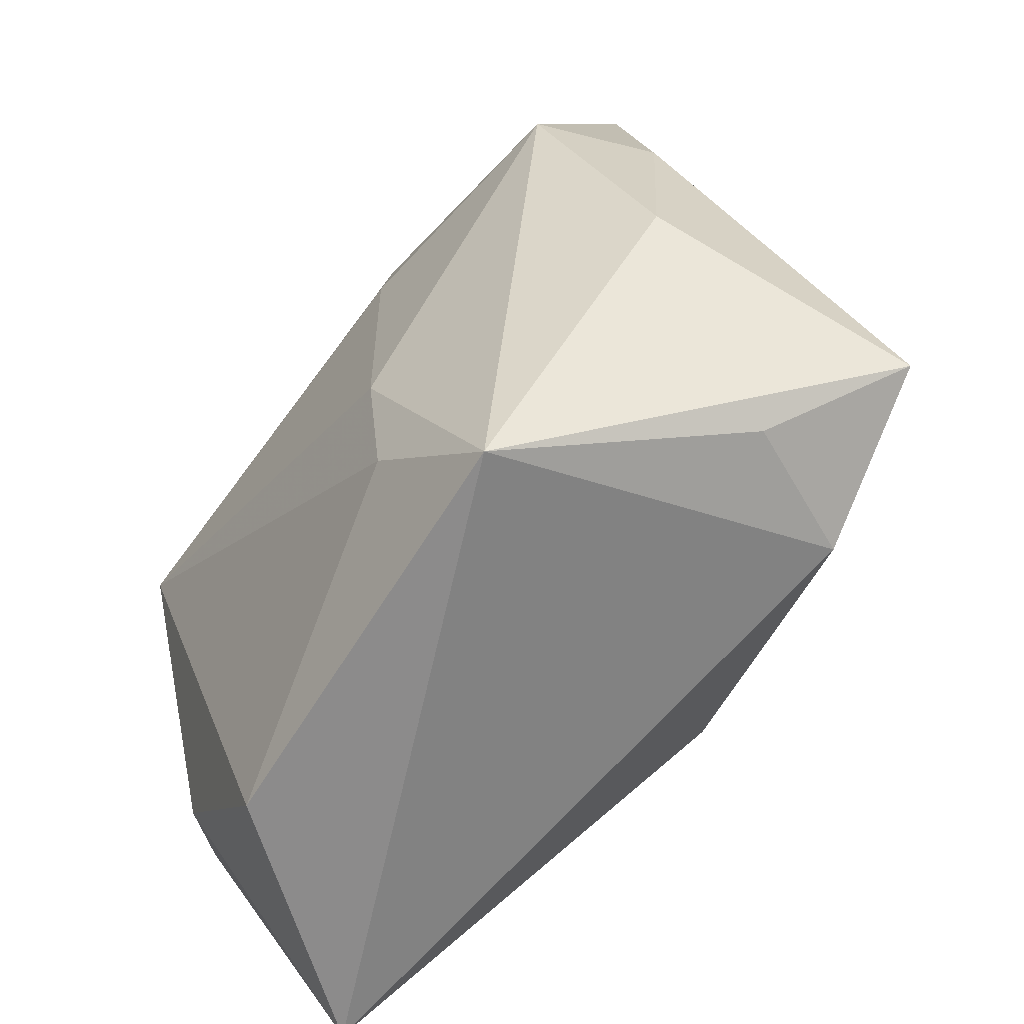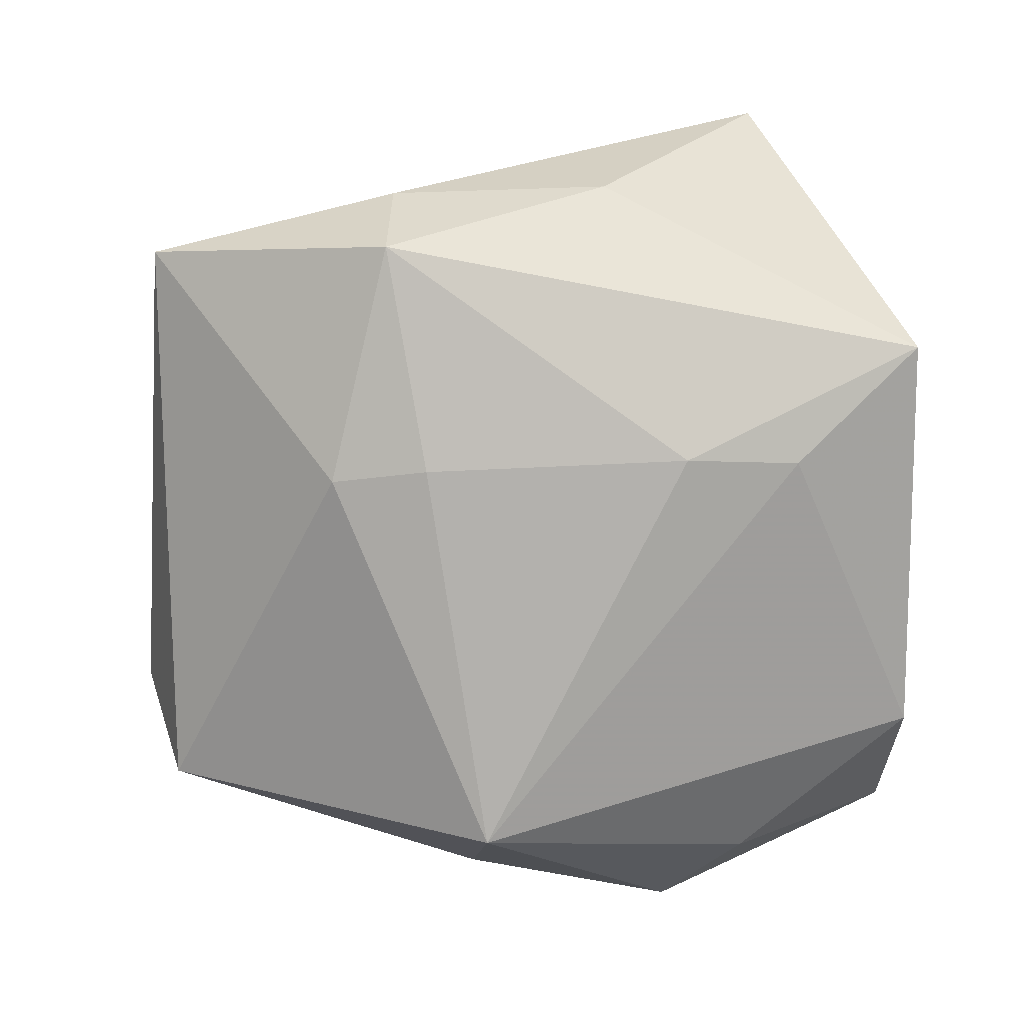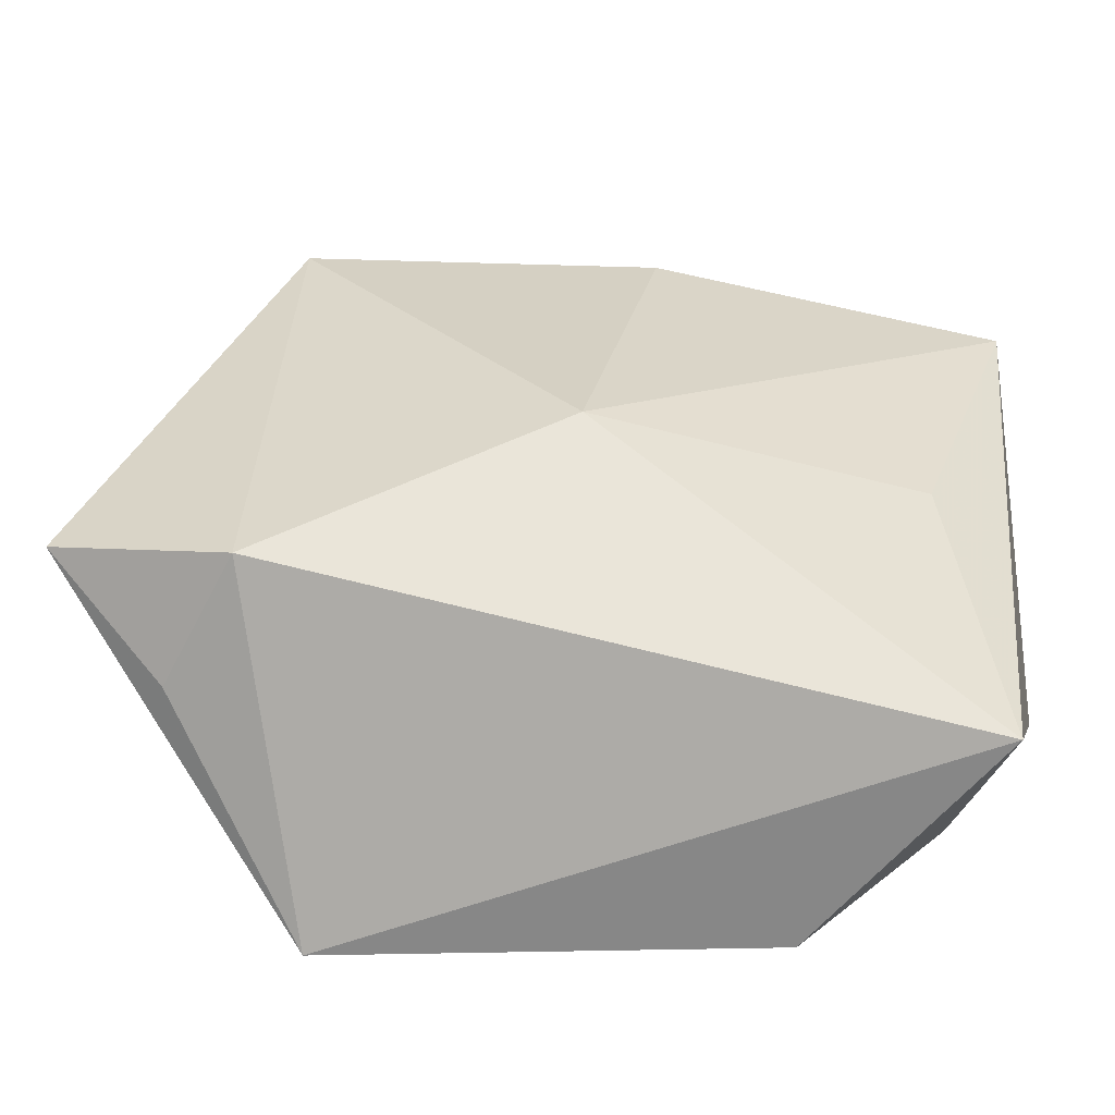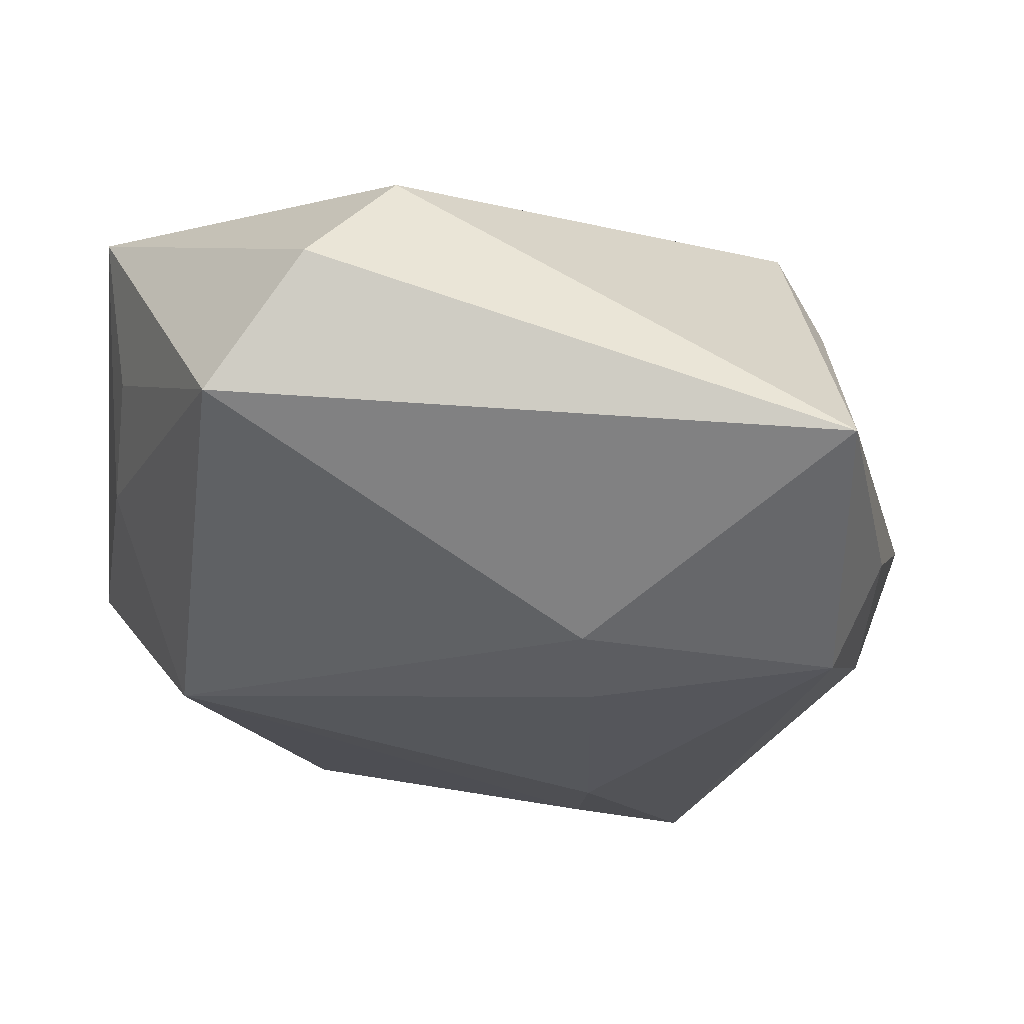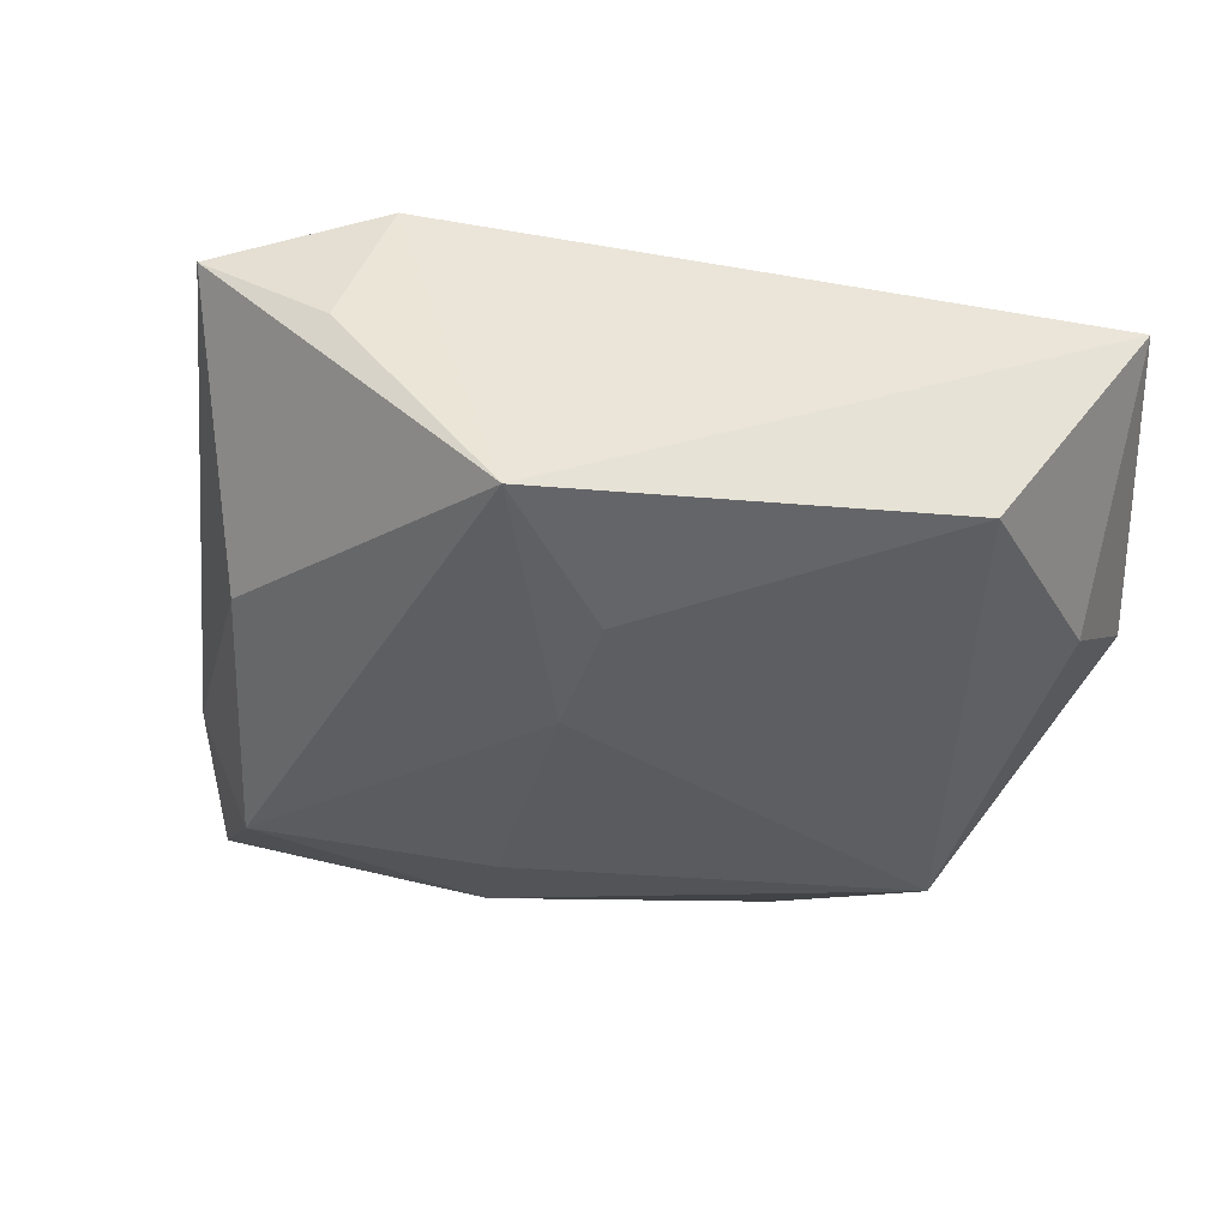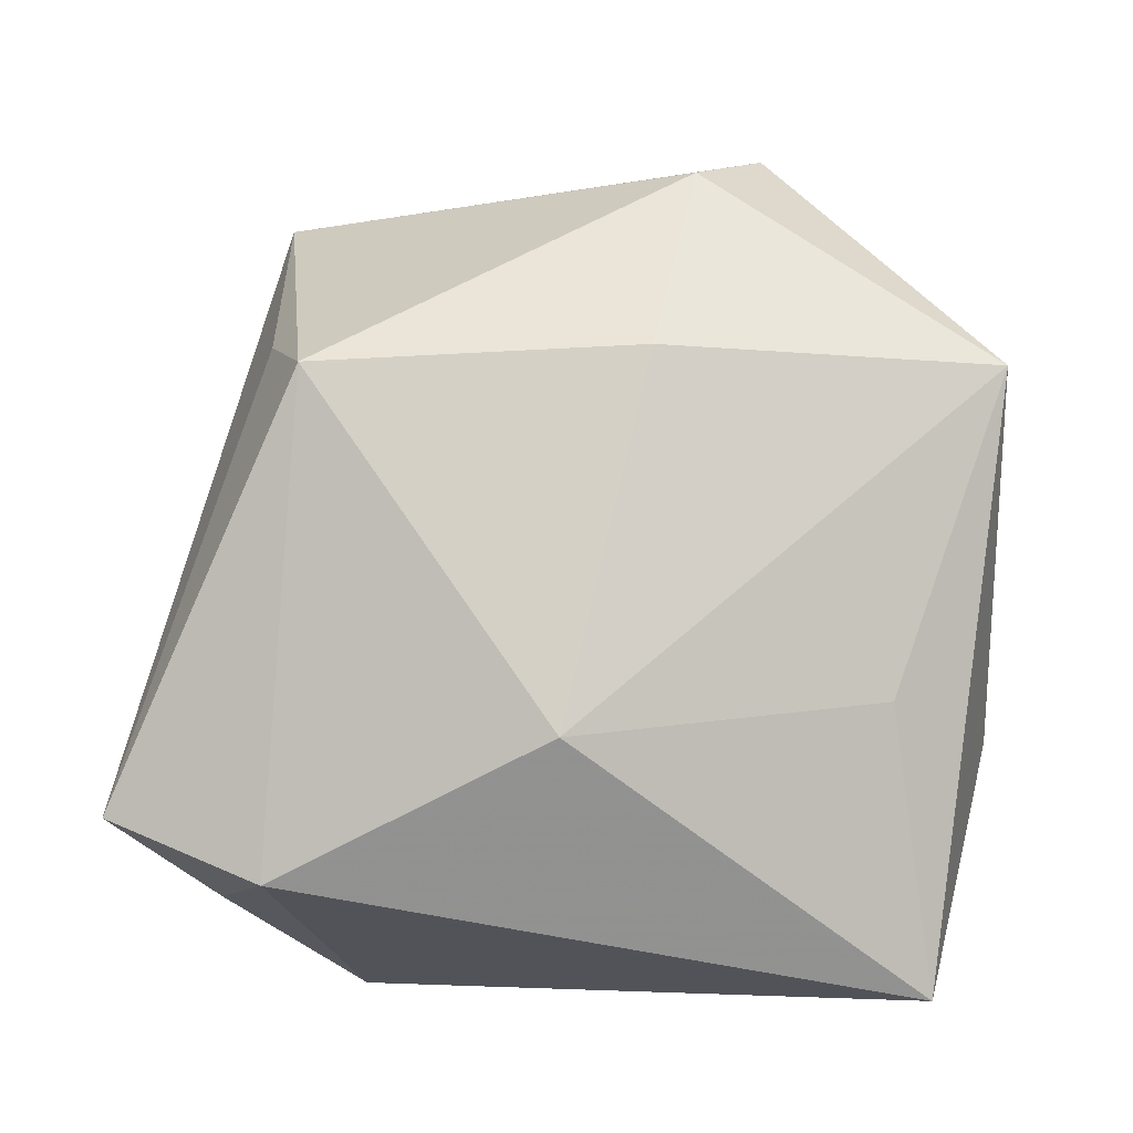
<metadata>
{"format":"obj","ext":"obj","renderer":"f3d","projection":"perspective","resolution":1024,"background":"white","views":[{"elev":-63.8,"azim":-127.2,"up":"+Y"},{"elev":-79.2,"azim":-88.6,"up":"+Z"},{"elev":-63.9,"azim":-5.0,"up":"+Y"},{"elev":63.5,"azim":-176.8,"up":"+Y"},{"elev":-32.8,"azim":-14.4,"up":"+Z"},{"elev":80.0,"azim":2.0,"up":"+Z"}]}
</metadata>
<code>
v -0.008691 0.01949 -0.02026
v 0.02366 0.03782 -0.007643
v -0.01987 -0.03728 -0.01652
v 0.01832 -0.03691 -0.01268
v -0.02558 0.01619 0.0212
v -0.03027 0.03726 -0.008184
v 0.01597 0.04208 0.003711
v -0.009714 0.01035 -0.02188
v -0.01021 -0.01455 -0.02188
v 0.03751 0.01895 0.01766
v -0.04216 -0.02373 0.01038
v -0.02932 0.02014 0.01057
v -0.03572 -0.00746 -0.01008
v -0.02723 -0.0294 0.01395
v -0.0355 0.01329 -0.008799
v 0.03925 -0.01256 -0.004857
v -0.03098 0.01362 -0.01925
v -0.03215 -0.02998 0.002251
v 0.005598 0.01863 0.02214
v 0.009302 0.03741 0.01365
v -0.009357 -0.02531 -0.01982
v 0.03578 0.007476 -0.002947
v 0.02798 -0.01137 0.0153
v 0.03188 -0.02025 -0.01127
v 0.03274 -0.03728 0.007469
v -0.001403 -0.01631 0.02219
v 0.03455 0.01776 0.003457
v 0.0274 0.005549 -0.02188
f 12 6 11
f 4 25 3
f 7 6 20
f 24 4 28
f 24 25 4
f 14 3 25
f 14 25 26
f 13 3 11
f 6 12 5
f 5 20 6
f 5 12 11
f 5 14 26
f 11 14 5
f 19 5 26
f 20 5 19
f 2 22 28
f 2 6 7
f 2 1 6
f 28 1 2
f 25 24 16
f 16 24 28
f 28 22 16
f 8 1 28
f 28 9 8
f 28 4 21
f 21 9 28
f 4 3 21
f 3 9 21
f 11 3 18
f 18 14 11
f 3 14 18
f 20 19 10
f 7 20 10
f 10 2 7
f 25 16 10
f 10 16 22
f 10 19 26
f 11 6 15
f 15 13 11
f 22 2 27
f 27 10 22
f 2 10 27
f 26 25 23
f 23 10 26
f 25 10 23
f 17 8 9
f 17 9 3
f 13 15 17
f 3 13 17
f 17 15 6
f 6 1 17
f 1 8 17

</code>
